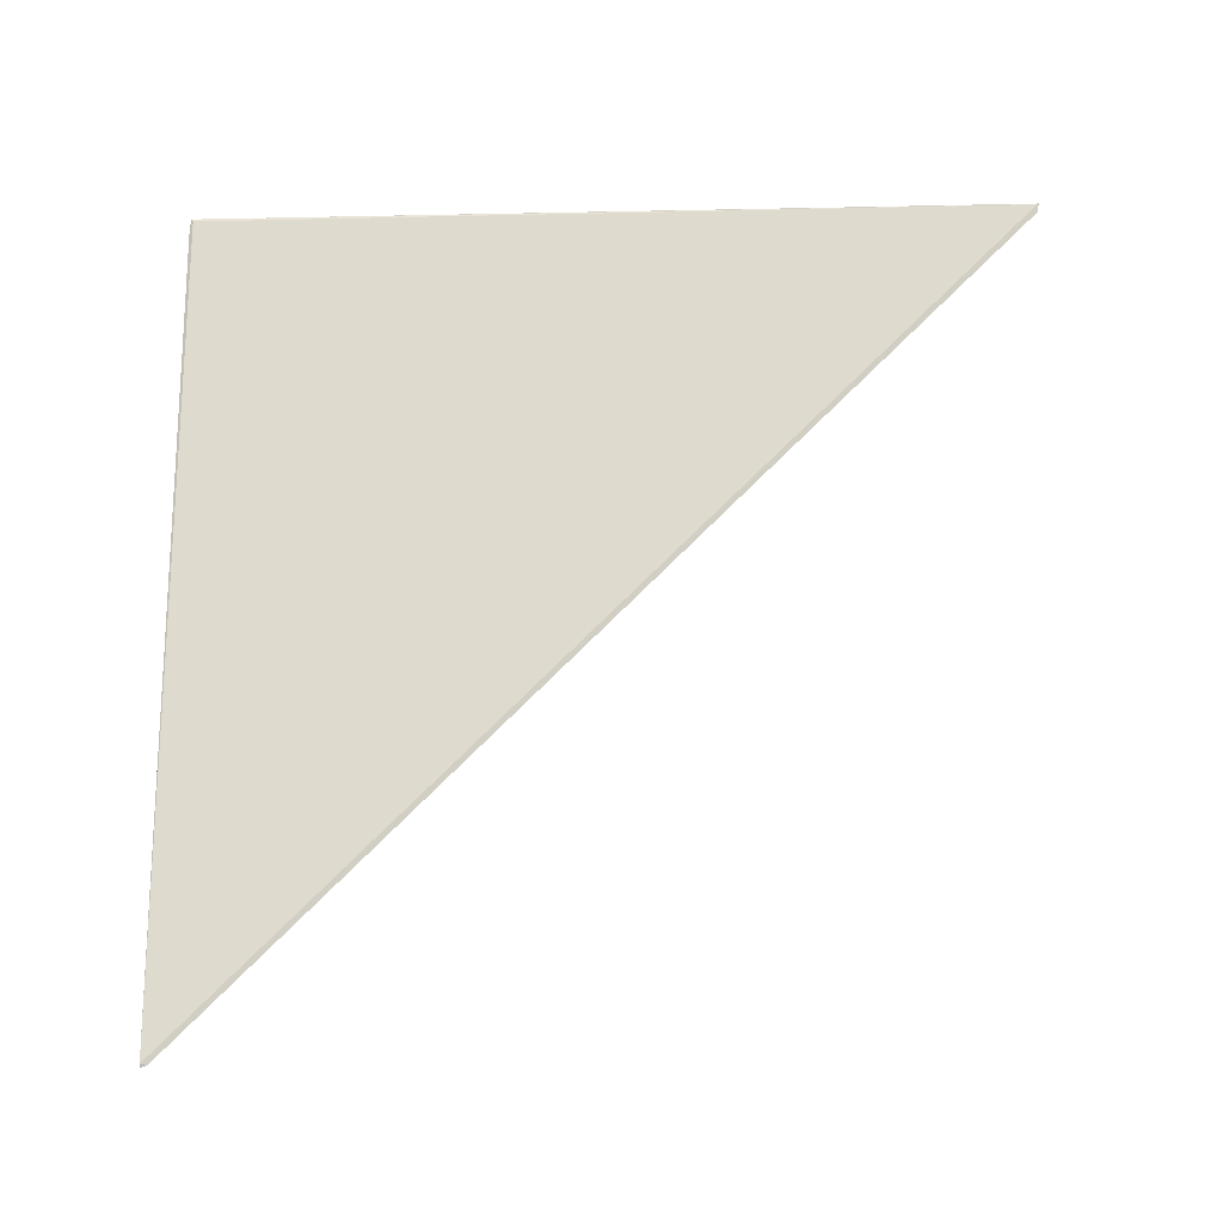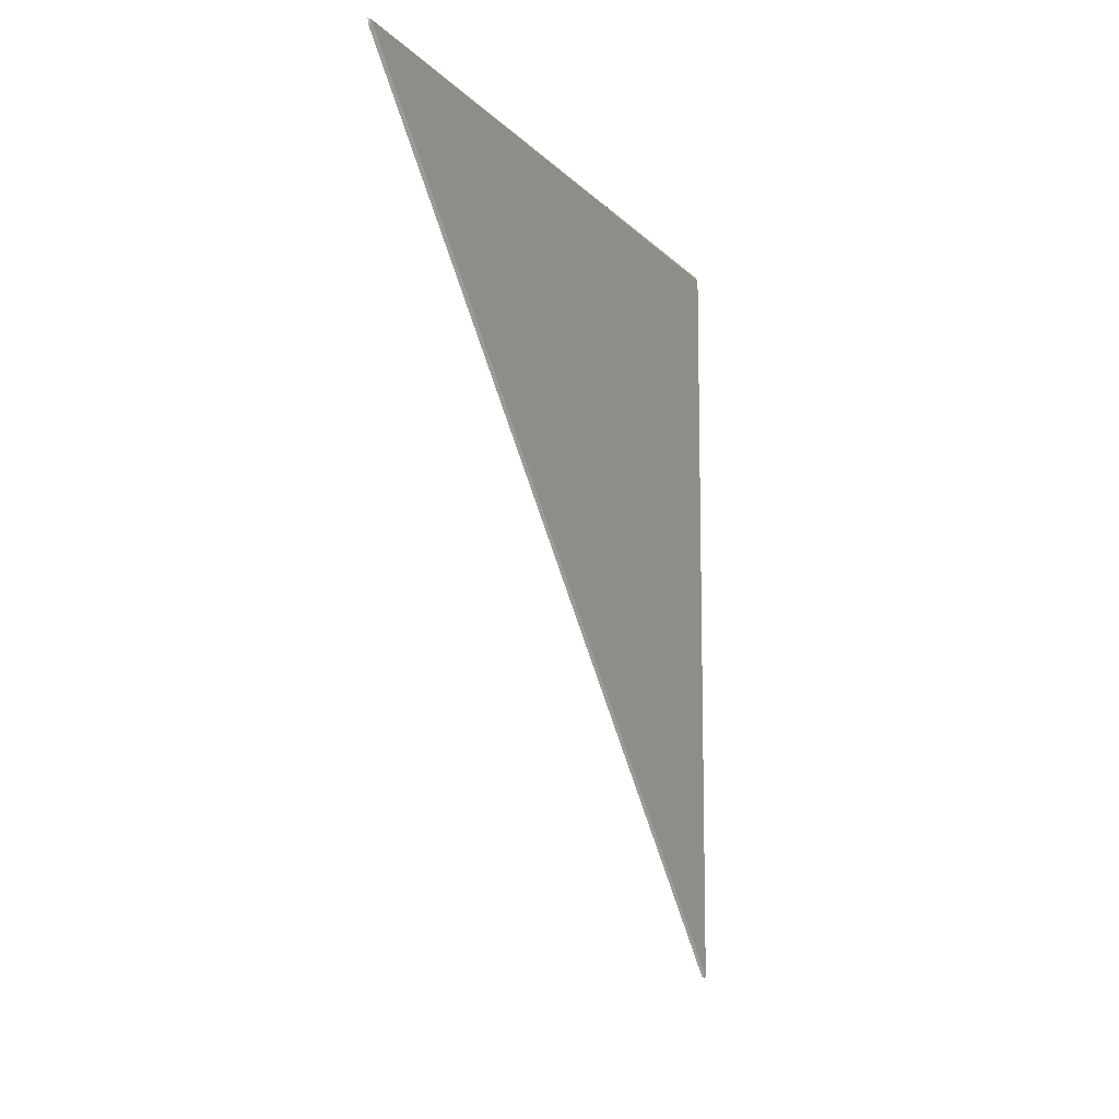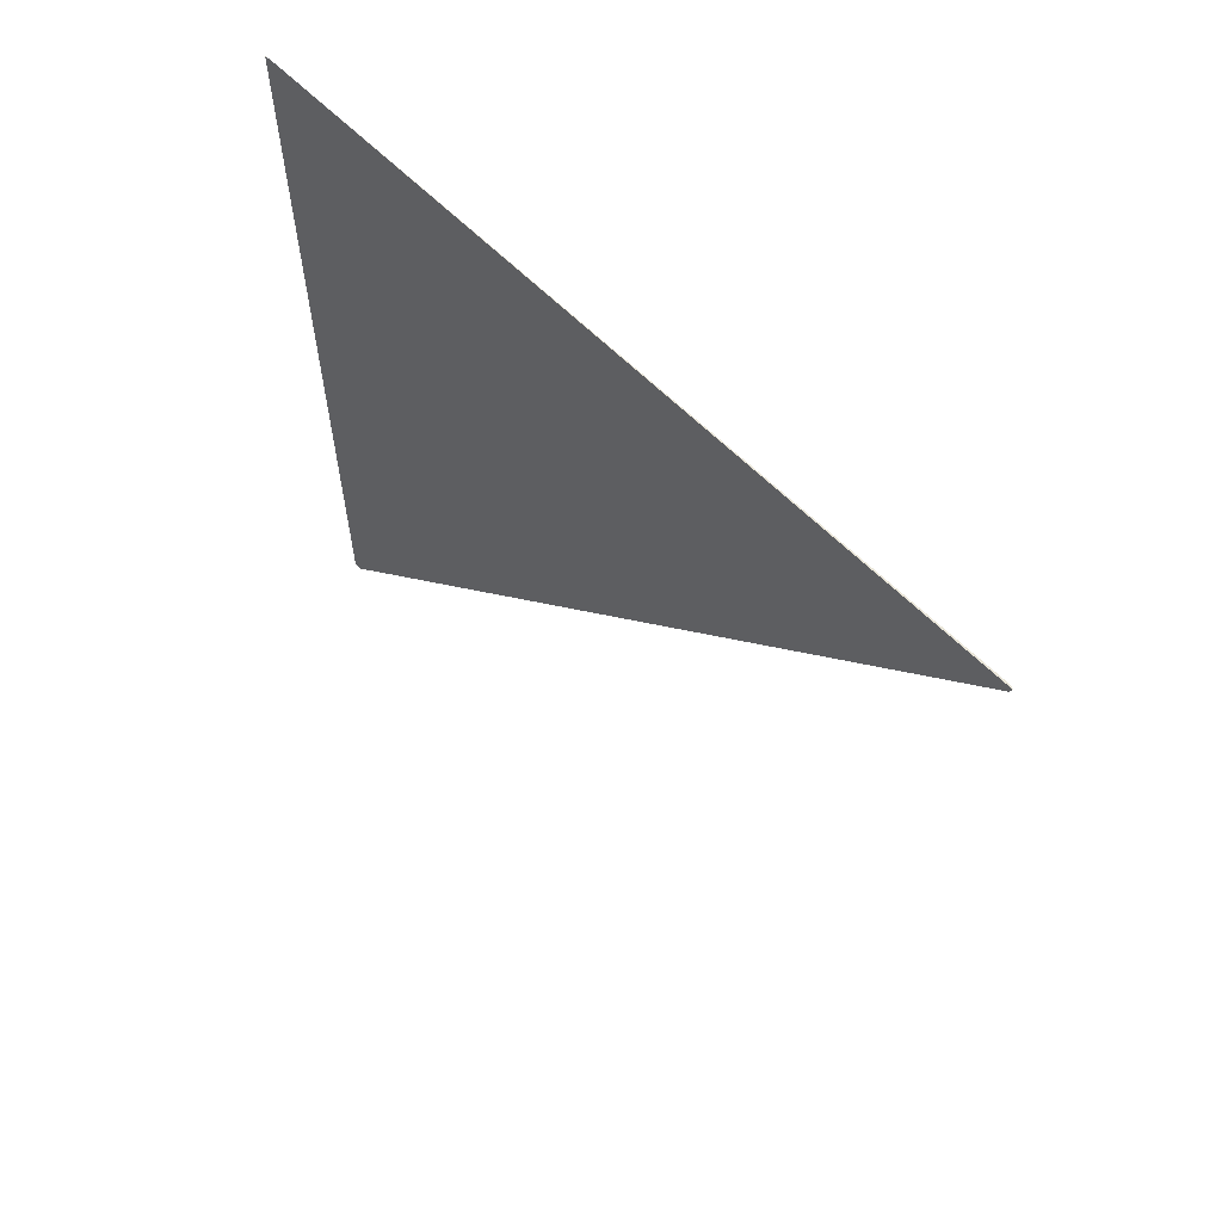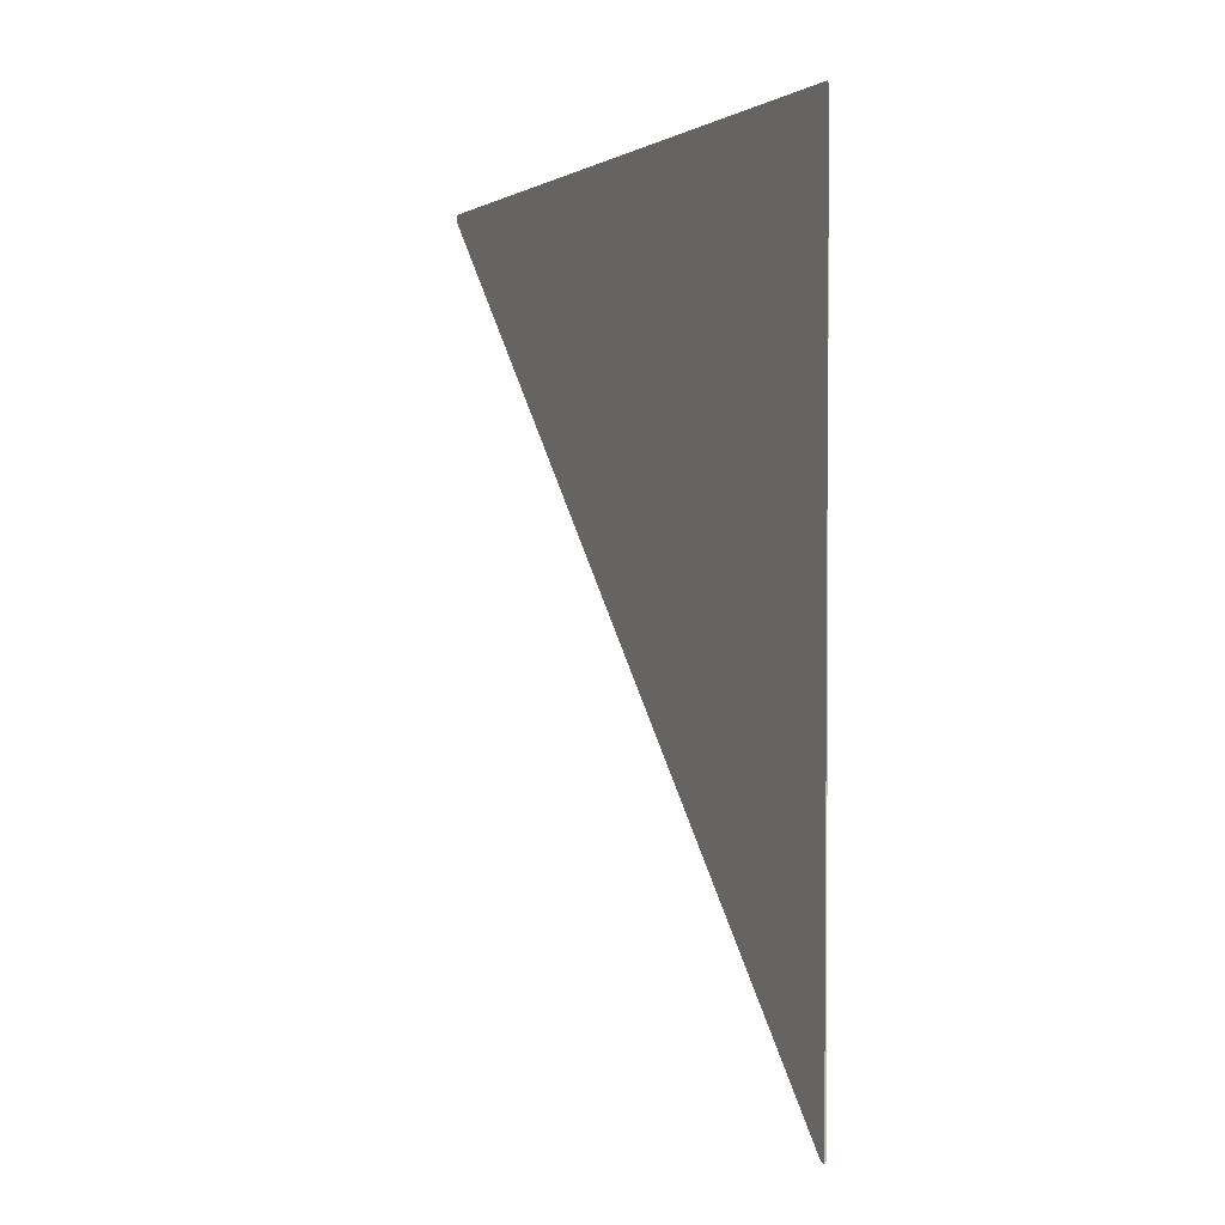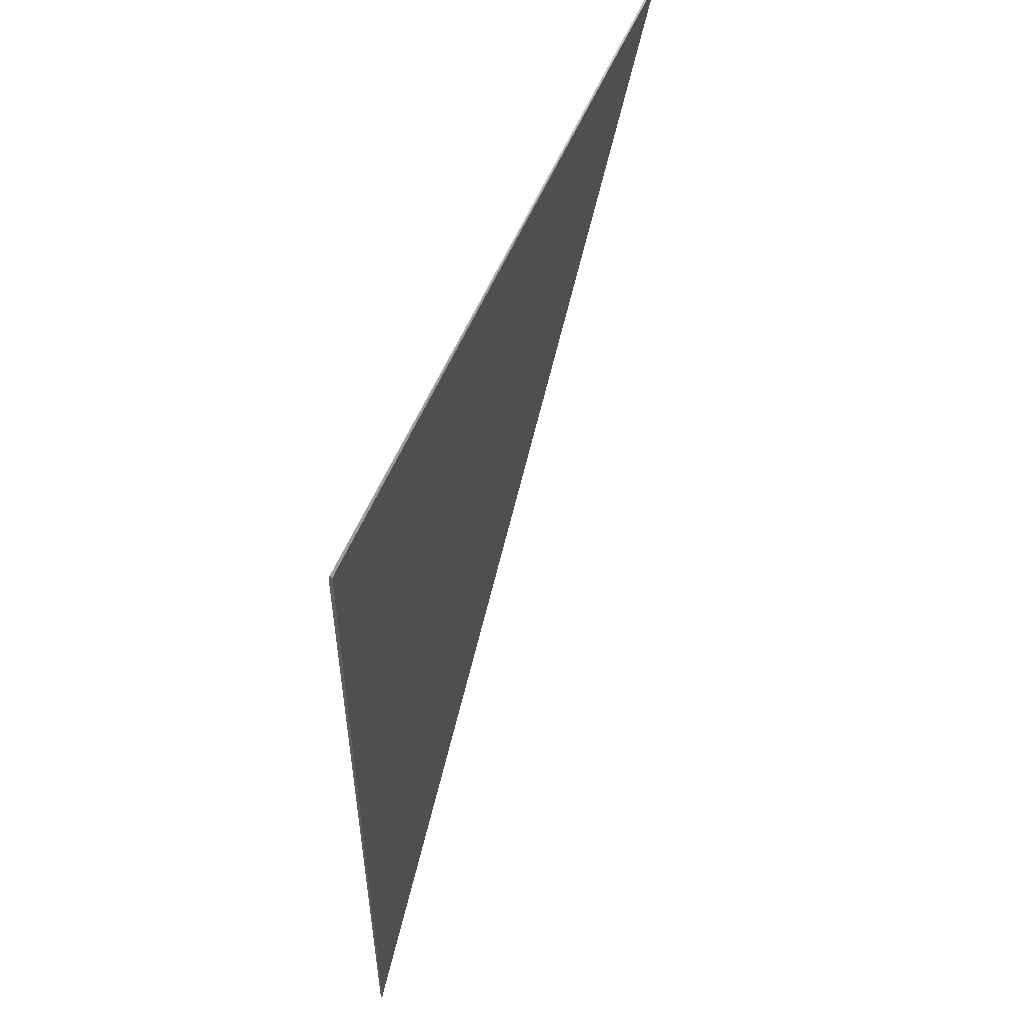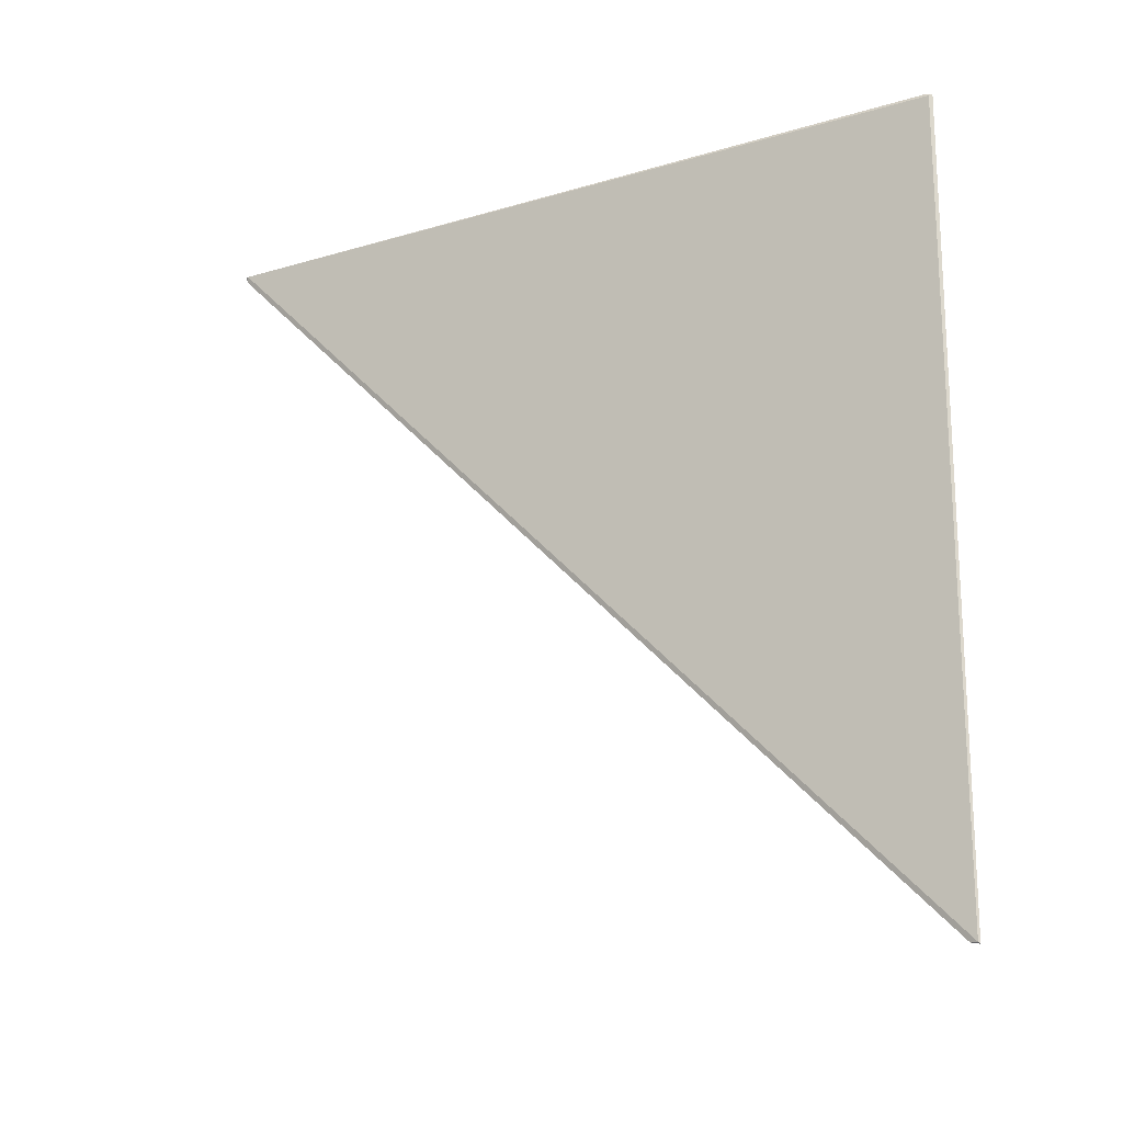
<metadata>
{"format":"obj","ext":"obj","renderer":"f3d","projection":"perspective","resolution":1024,"background":"white","views":[{"elev":-19.5,"azim":-87.6,"up":"+Z"},{"elev":-10.5,"azim":-156.3,"up":"+Y"},{"elev":60.3,"azim":136.0,"up":"+Y"},{"elev":1.6,"azim":156.5,"up":"+Z"},{"elev":52.6,"azim":-158.7,"up":"+Z"},{"elev":-18.5,"azim":-60.5,"up":"+Y"}]}
</metadata>
<code>
v -0.08084 -0.6146 -0.3559
v -0.08084 -0.6146 -0.3721
v -0.08087 -0.6146 -0.372
v -0.08087 -0.6146 -0.3558
v -0.08084 -0.6146 -0.3558
v -0.08084 -0.6148 -0.372
v -0.08084 -0.6308 -0.356
v -0.08087 -0.6308 -0.3558
v -0.08084 -0.6147 -0.3558
v -0.08084 -0.6308 -0.3558
f 2 6 3
f 4 9 5
f 4 8 9
f 3 8 4
f 3 7 8
f 3 6 7
f 1 6 2
f 1 3 4
f 1 10 7
f 1 9 10
f 1 5 9
f 1 4 5
f 1 2 3
f 7 10 8
f 1 7 6
f 8 10 9

</code>
